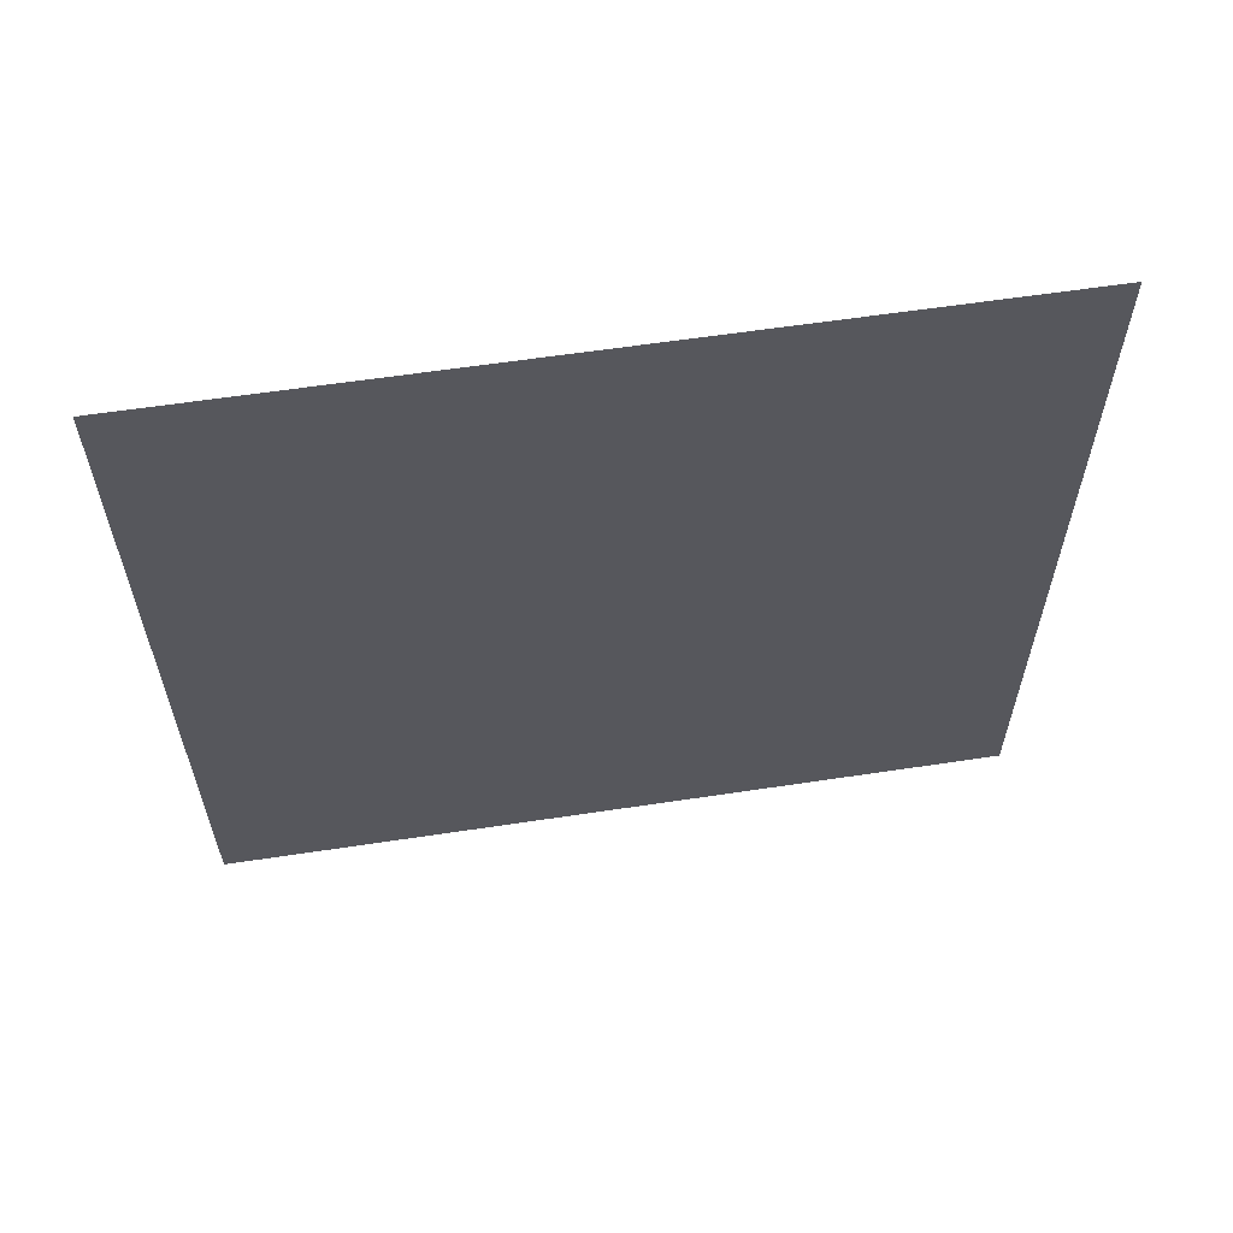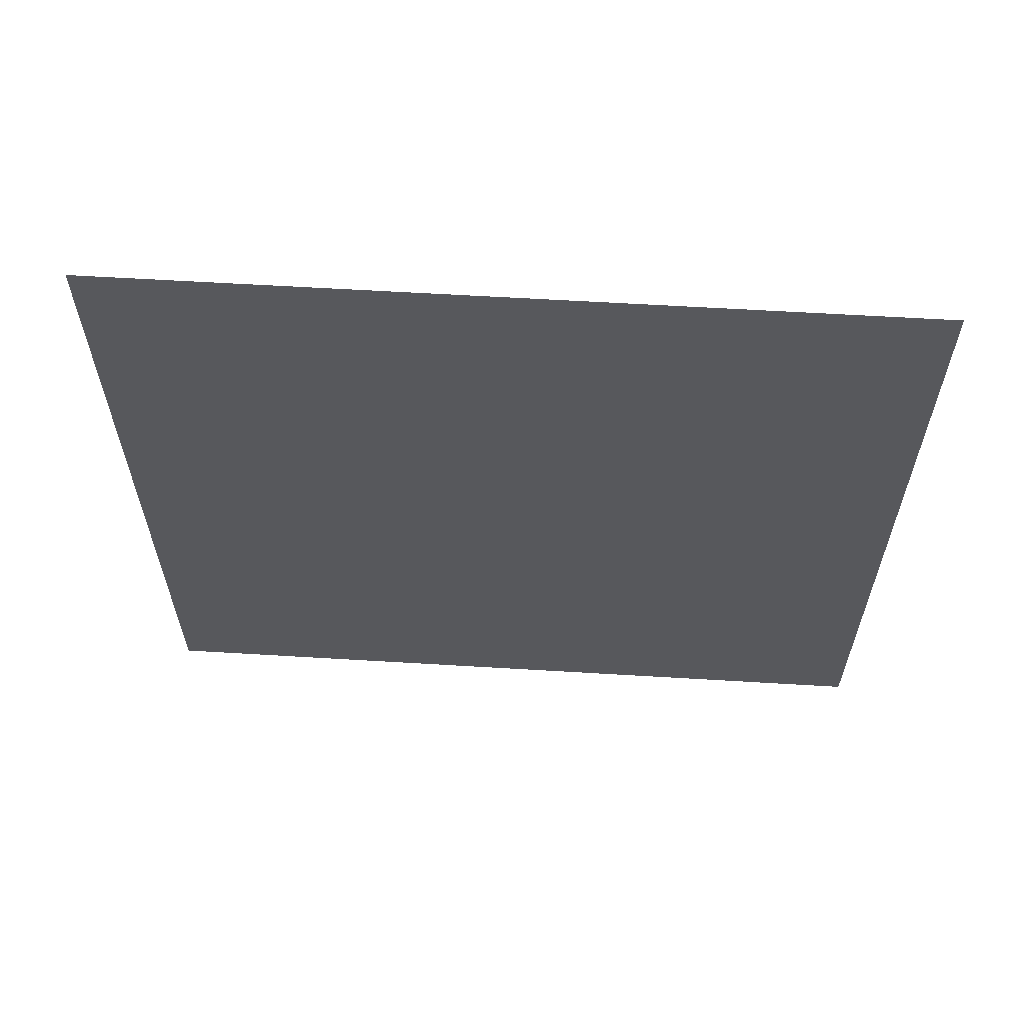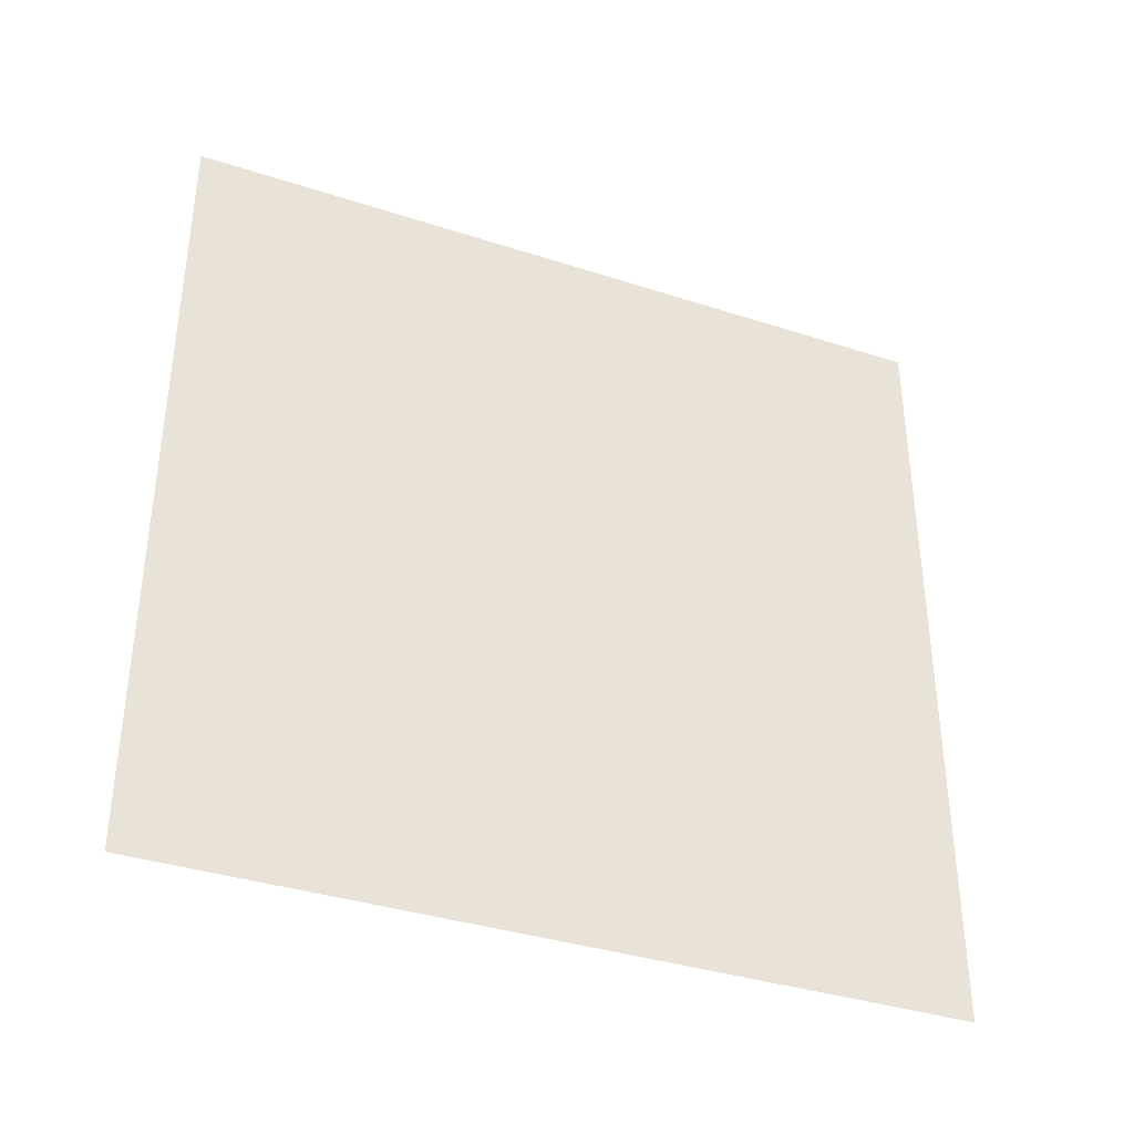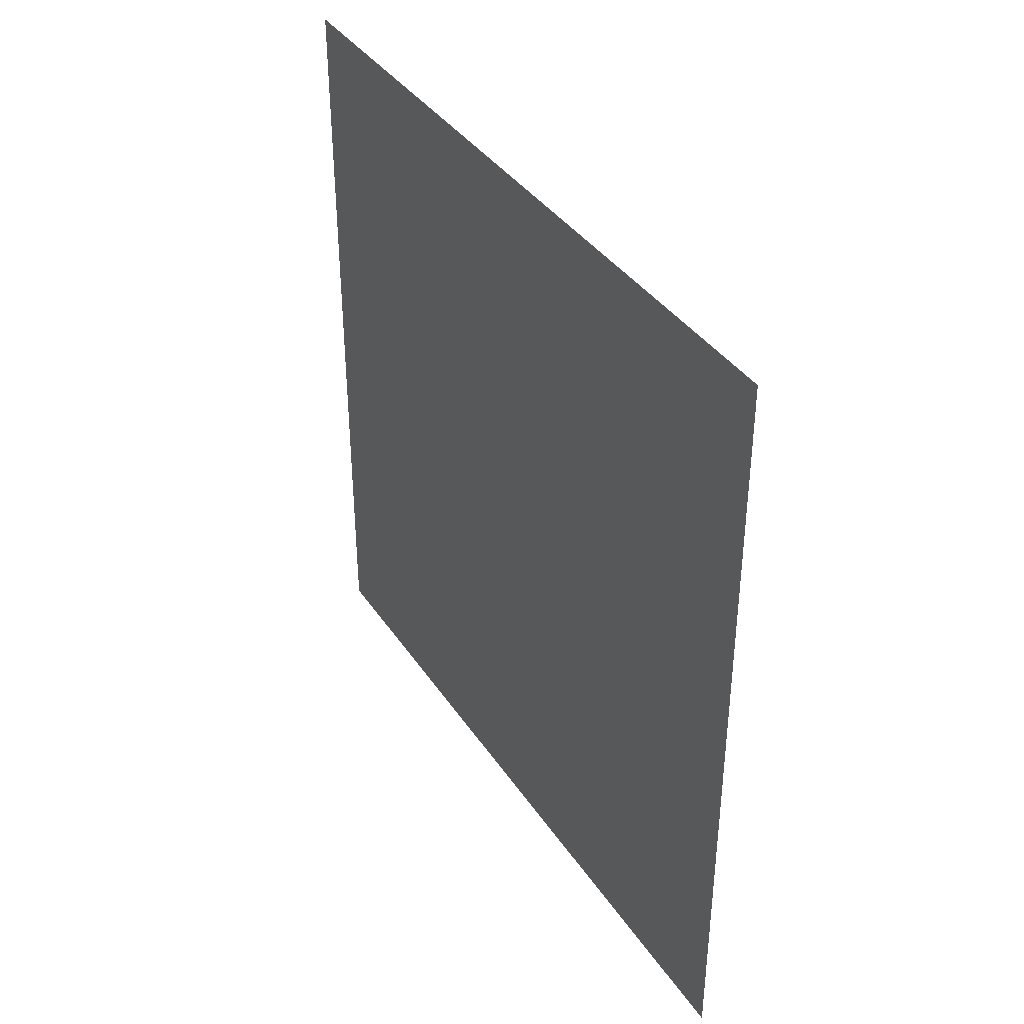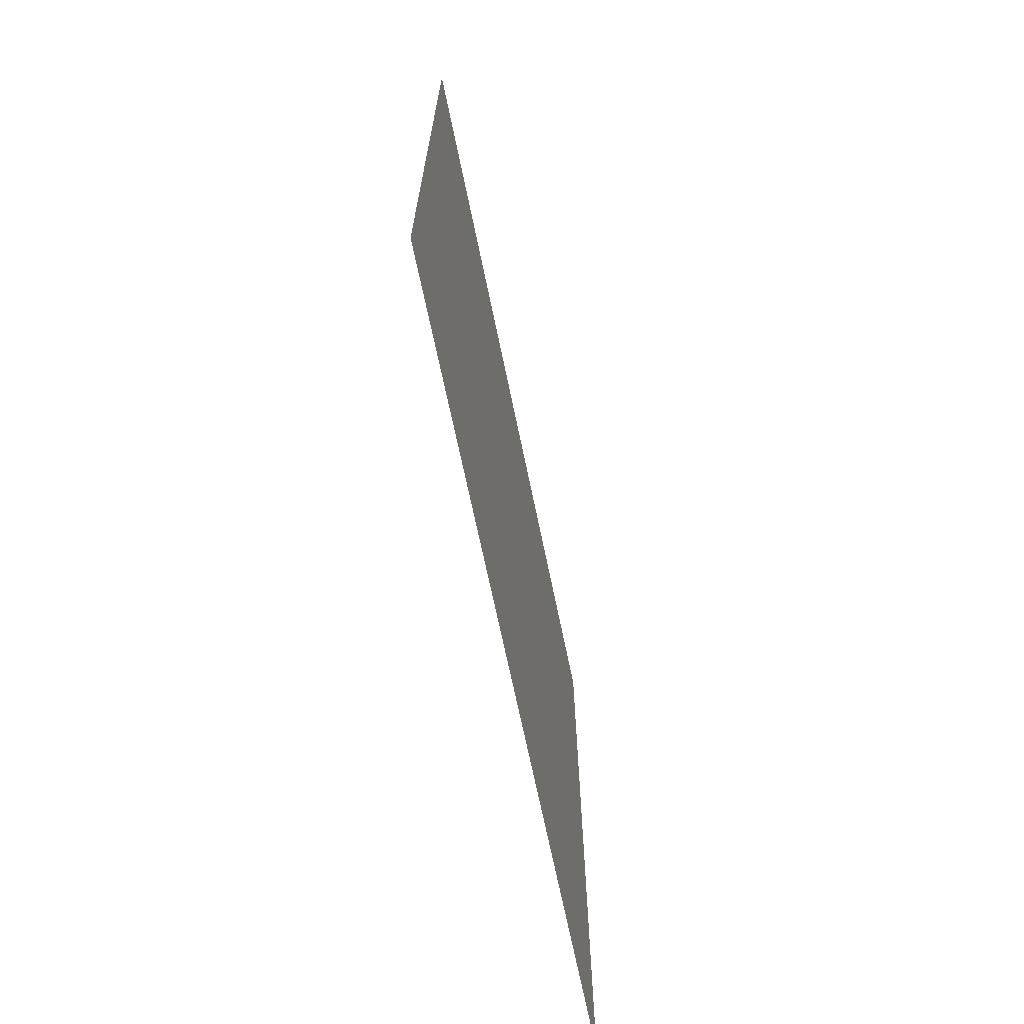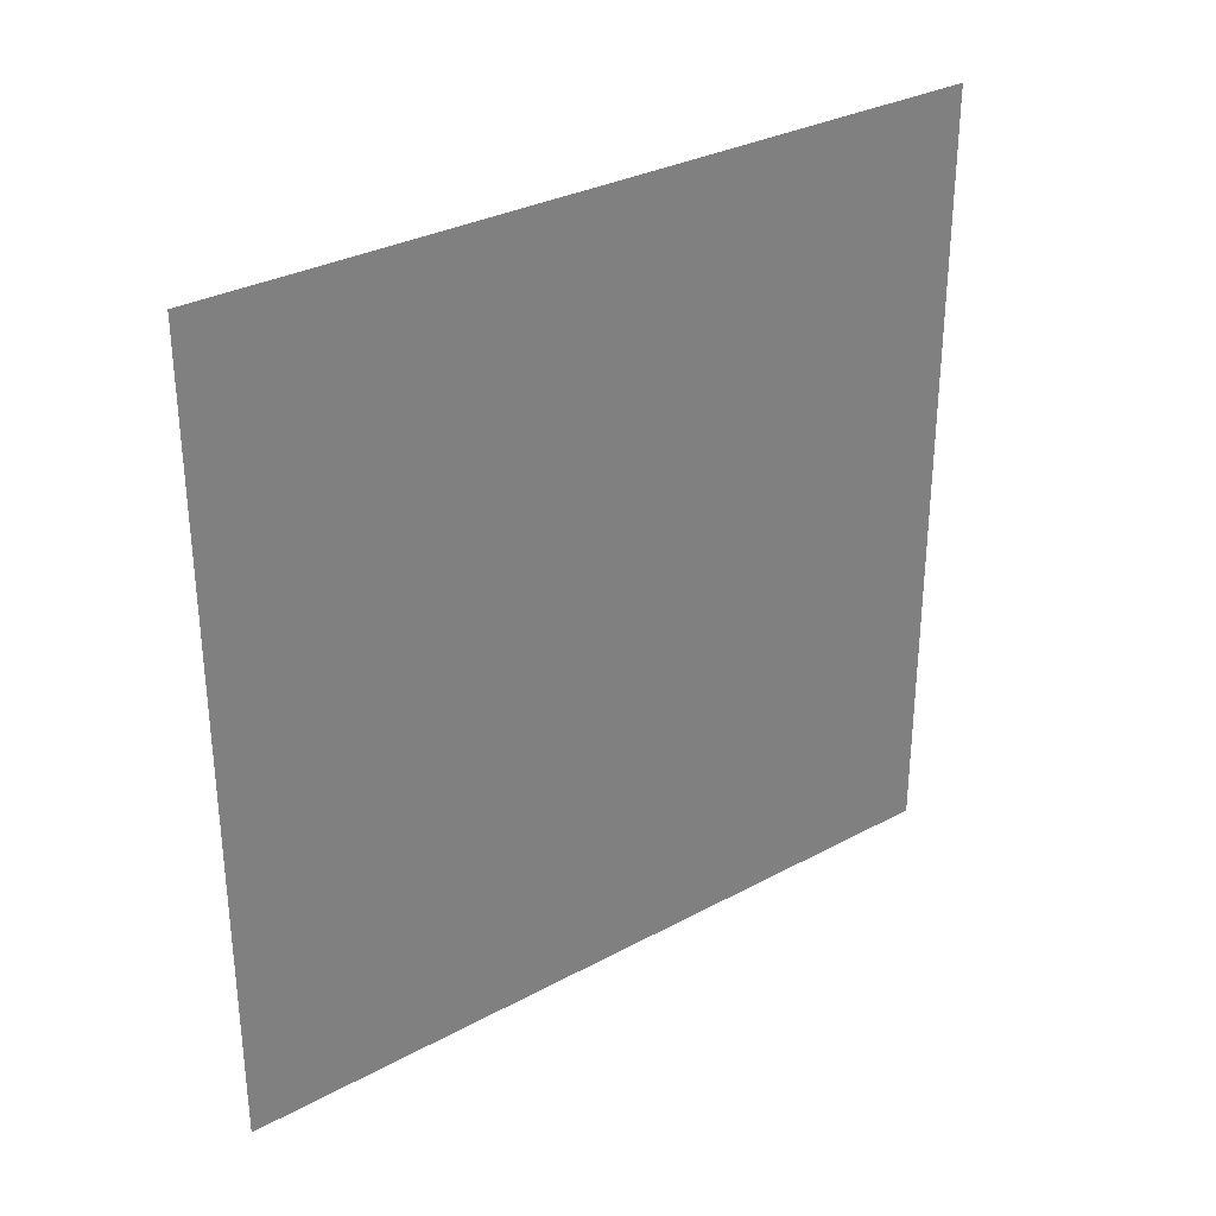
<metadata>
{"format":"obj","ext":"obj","renderer":"f3d","projection":"perspective","resolution":1024,"background":"white","views":[{"elev":60.4,"azim":81.2,"up":"+Y"},{"elev":61.4,"azim":-86.5,"up":"+Z"},{"elev":-36.8,"azim":-112.8,"up":"+Z"},{"elev":37.9,"azim":-29.9,"up":"+Y"},{"elev":-69.0,"azim":11.7,"up":"+Z"},{"elev":31.3,"azim":52.5,"up":"+Z"}]}
</metadata>
<code>
o ab.001_Plane.001
v 0 -0.4572 -0.4572
v 0 -0.4572 0.4572
v 0 0.4572 -0.4572
v 0 0.4572 0.4572
f 2 1 3
f 4 2 3
o ab_Plane
v 0.00254 0.352 -0.3048
v 0.00254 -0 0.3048
v 0.00254 -0.352 -0.3048
f 6 5 7

</code>
